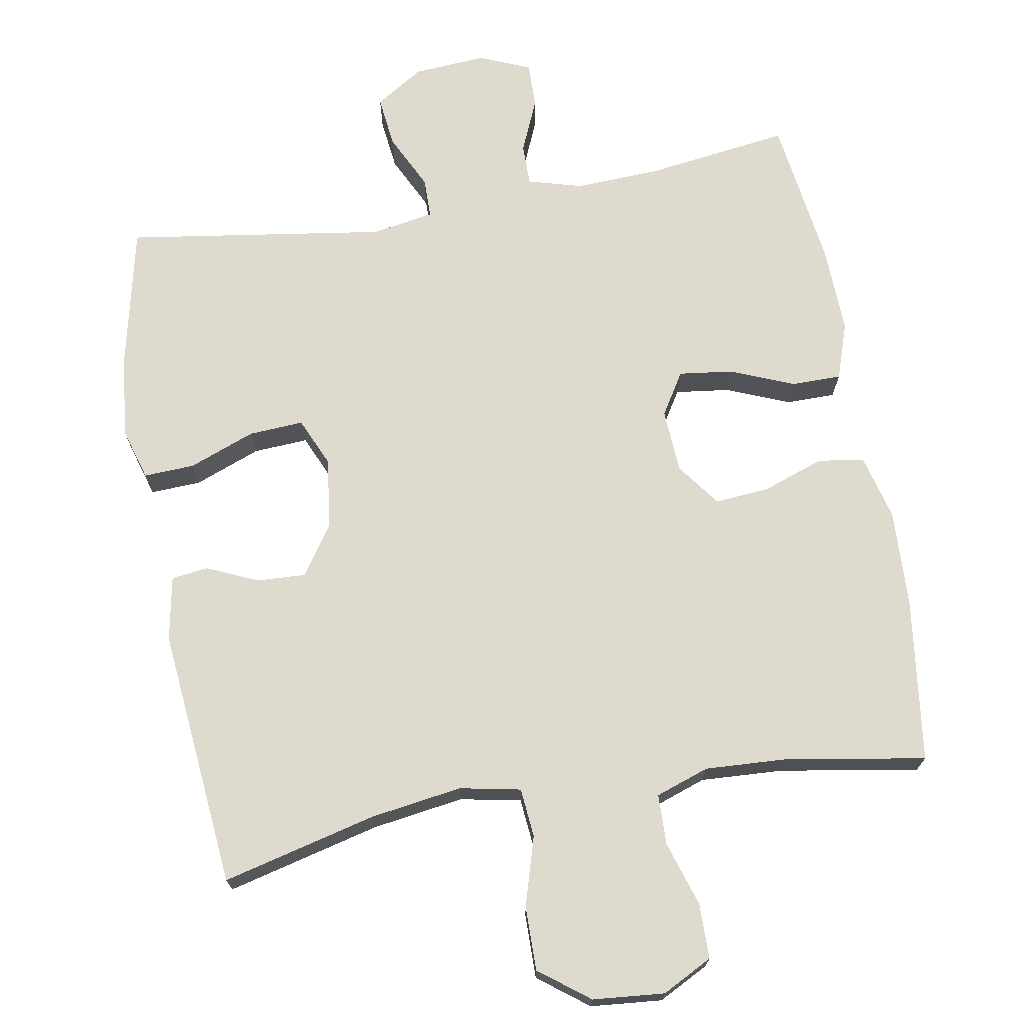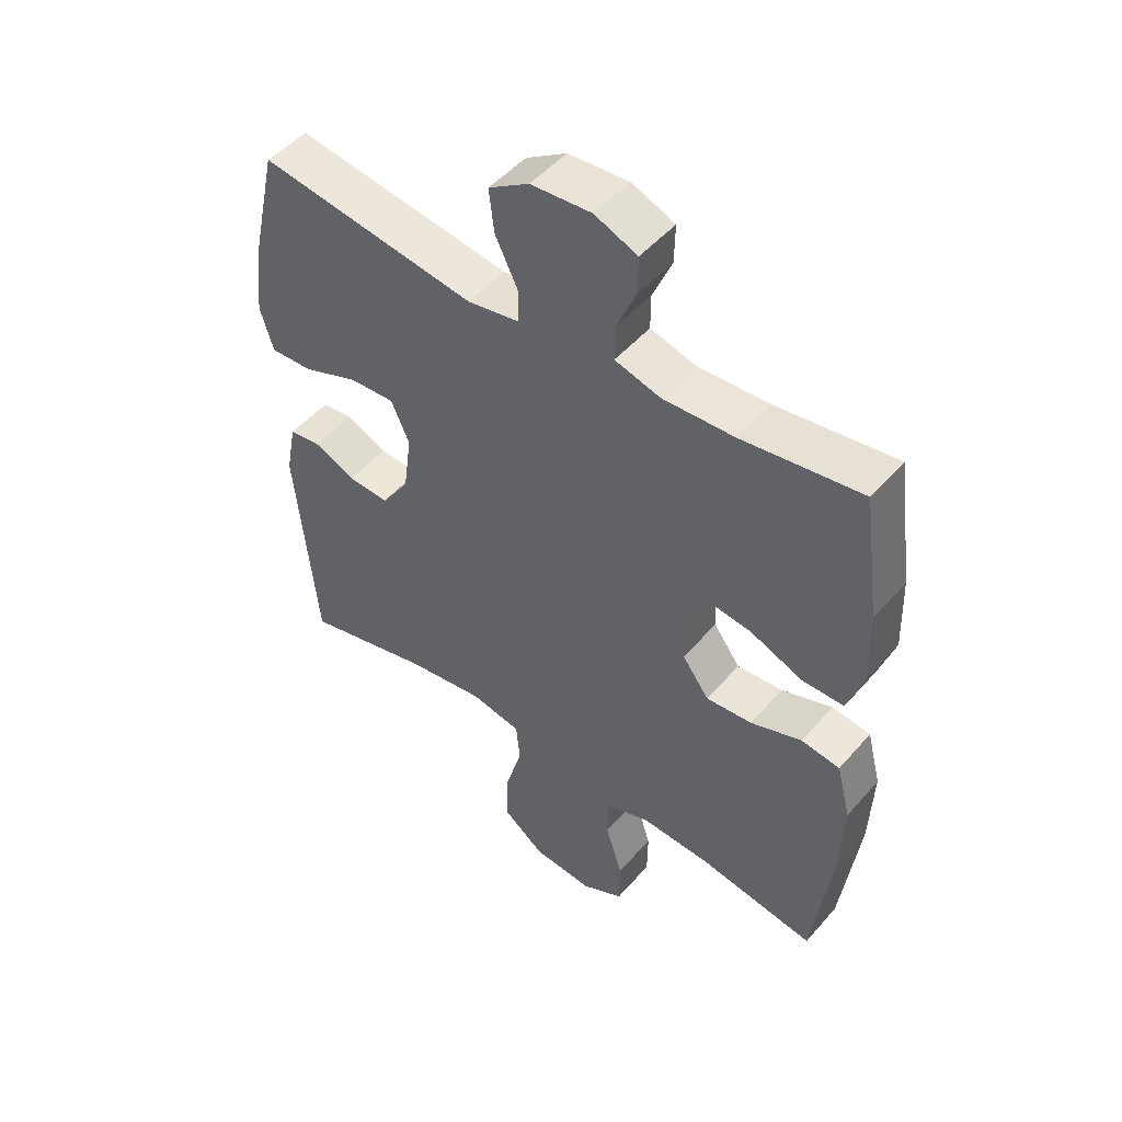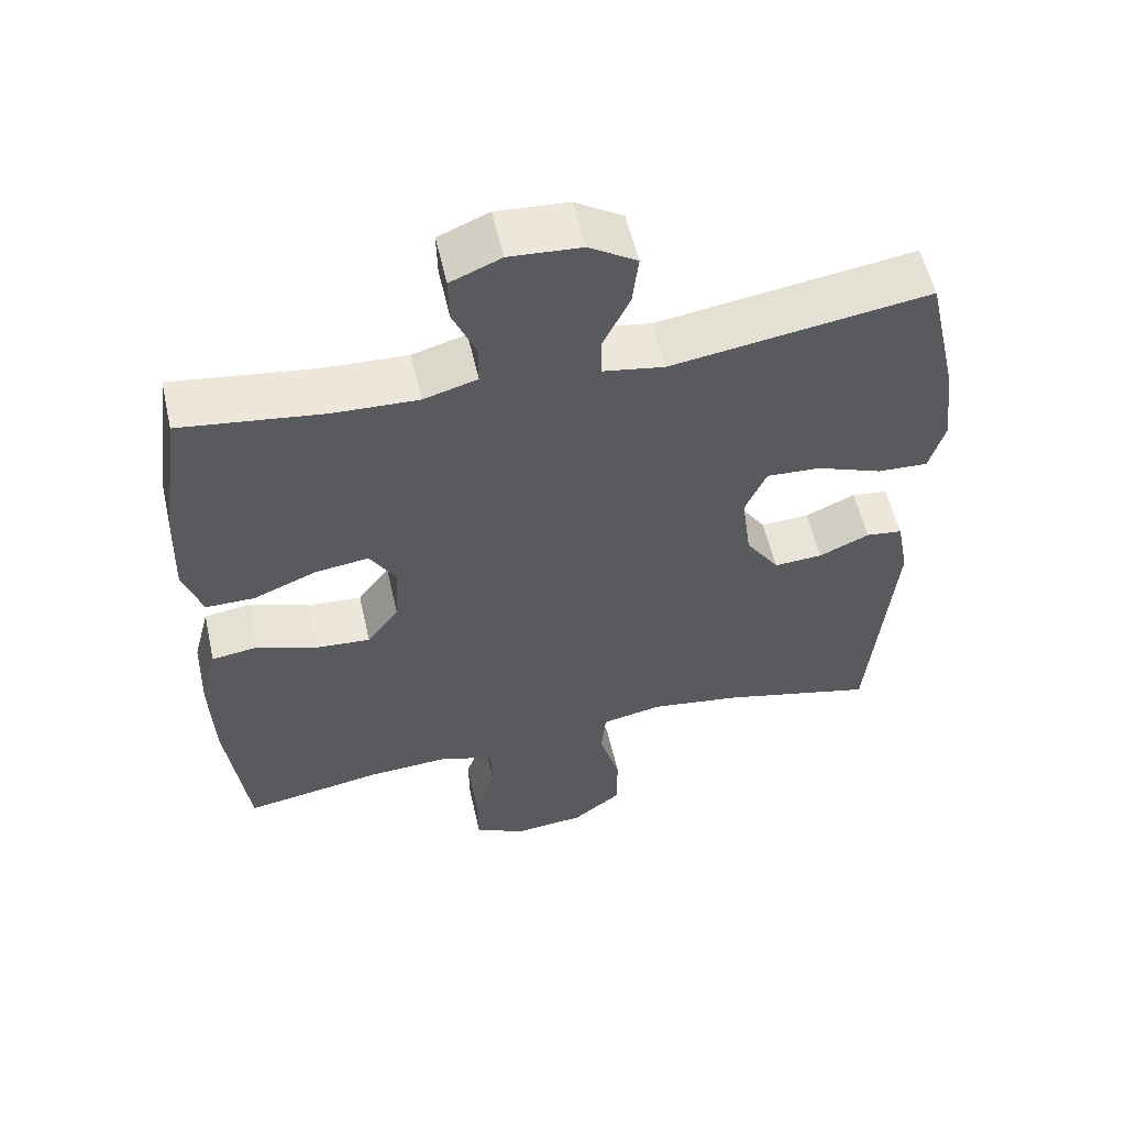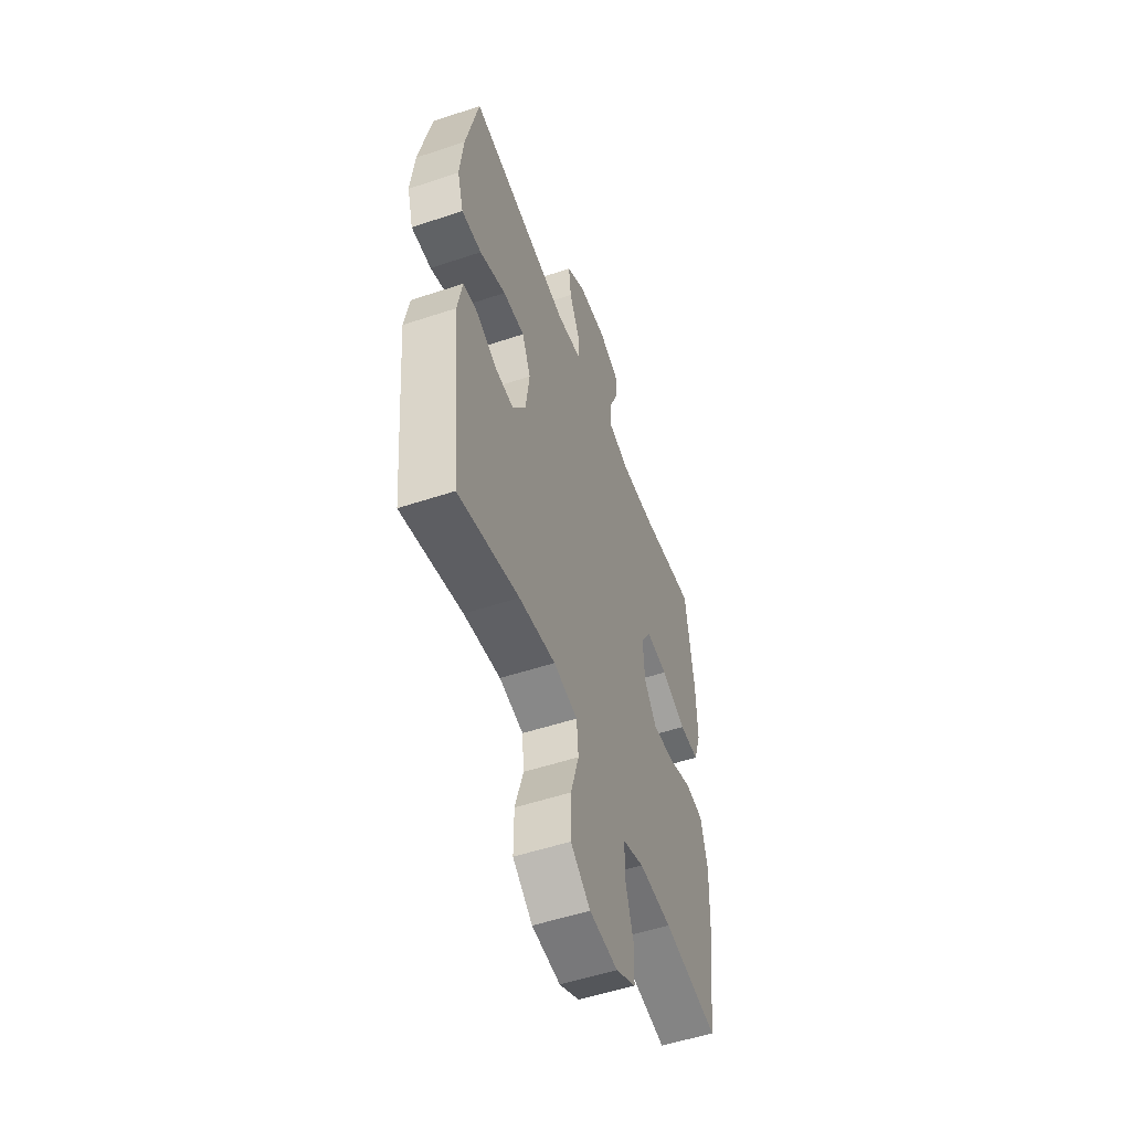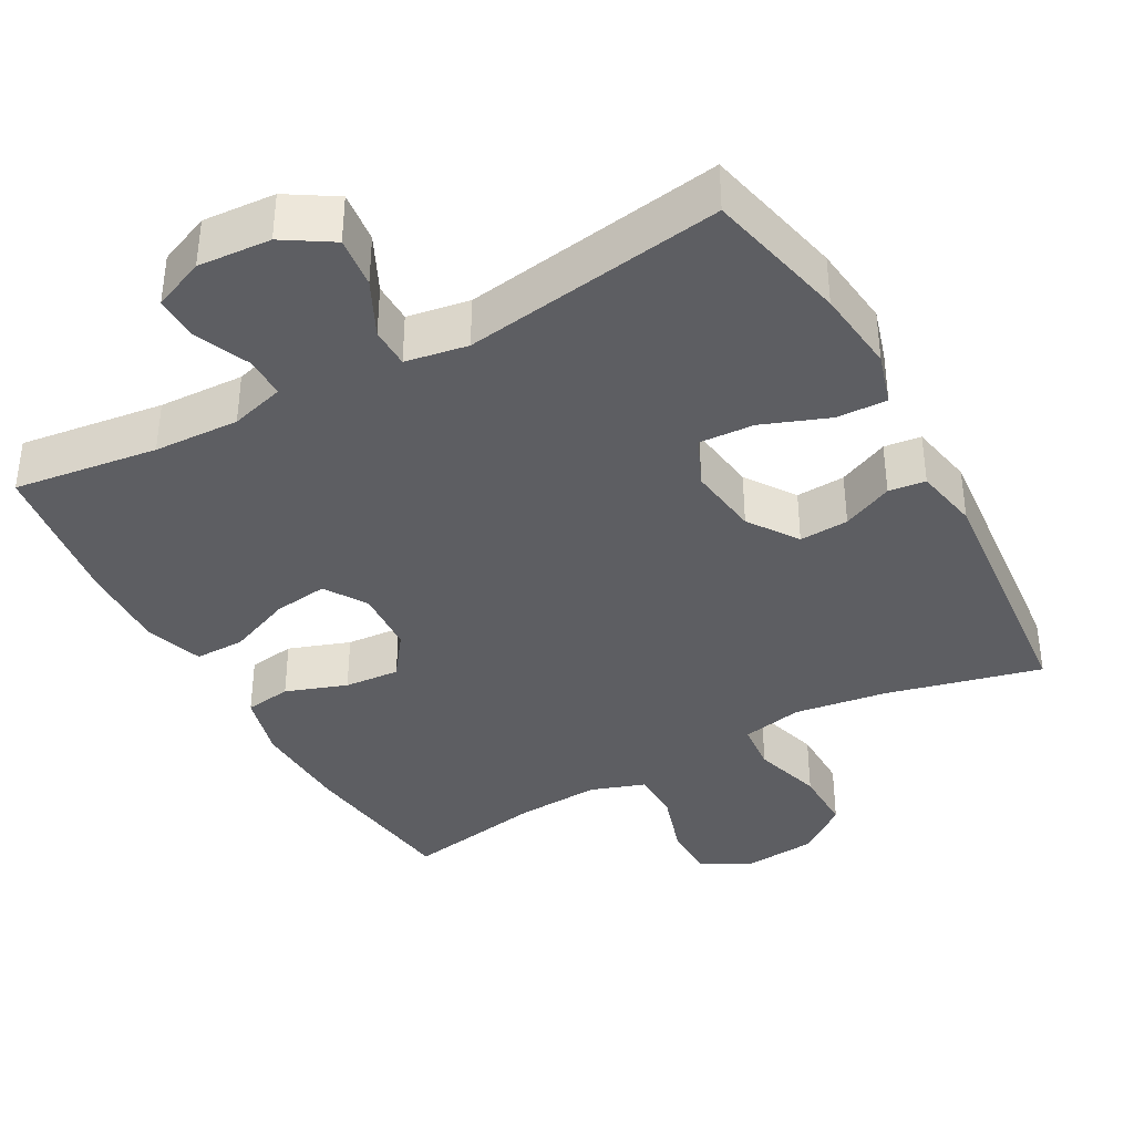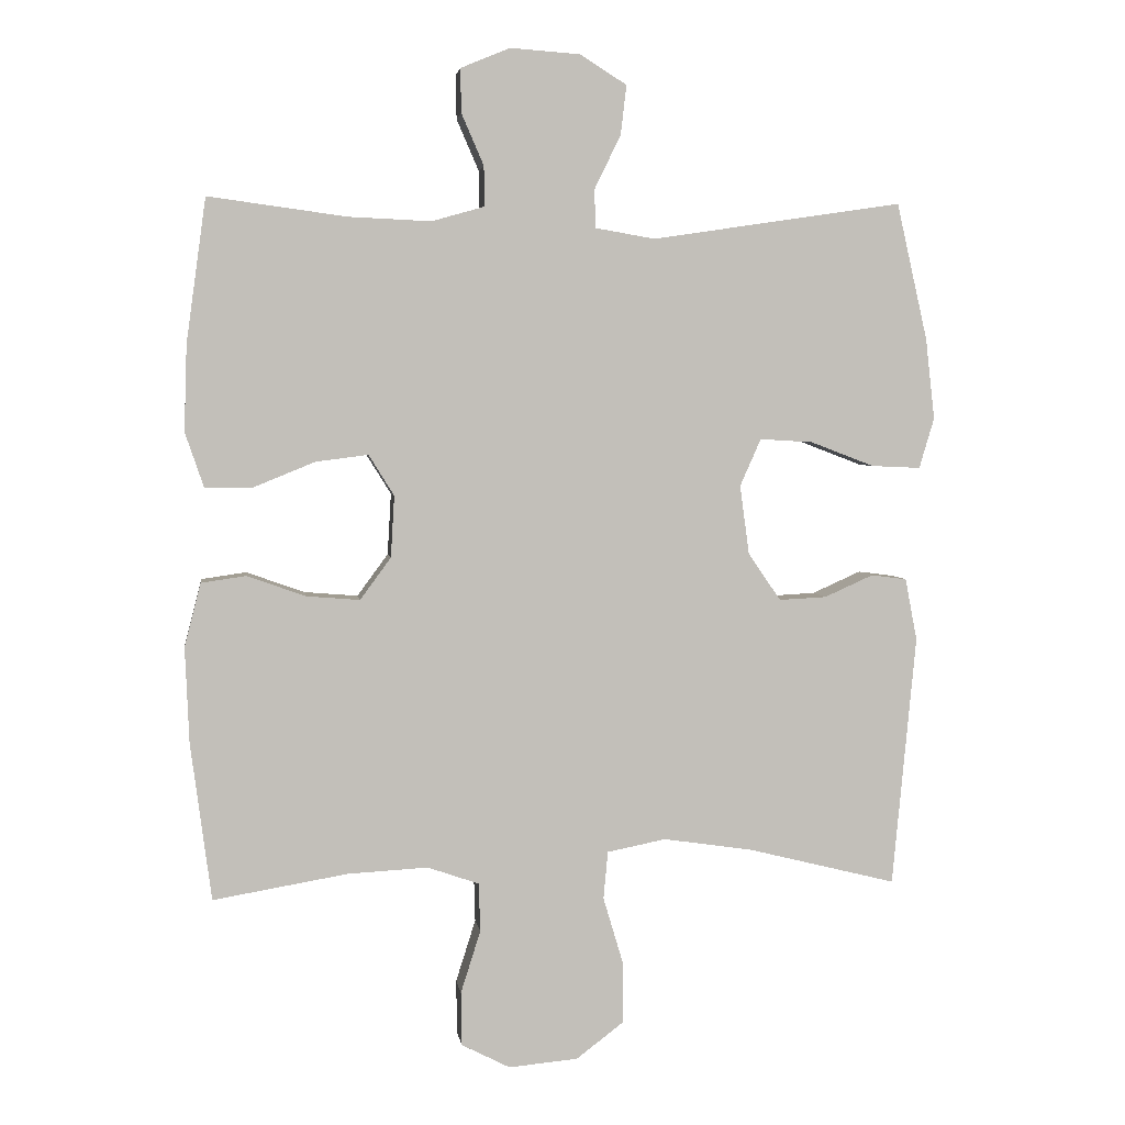
<metadata>
{"format":"obj","ext":"obj","renderer":"f3d","projection":"perspective","resolution":1024,"background":"white","views":[{"elev":71.3,"azim":170.0,"up":"+Y"},{"elev":49.1,"azim":-141.0,"up":"+Z"},{"elev":56.1,"azim":-12.7,"up":"+Z"},{"elev":-52.8,"azim":109.7,"up":"+Z"},{"elev":-38.4,"azim":29.0,"up":"+Y"},{"elev":3.8,"azim":-7.7,"up":"+Z"}]}
</metadata>
<code>
o path408
v 0.144 0.0375 0.4522
v 0.05772 0.0375 0.467
v 0.05692 0.0375 0.5228
v 0.09461 0.0375 0.6
v 0.1029 0.0375 0.6713
v 0.03566 0.0375 0.7135
v -0.0653 0.0375 0.7205
v -0.1364 0.0375 0.6908
v -0.1351 0.0375 0.6276
v -0.103 0.0375 0.5533
v -0.1028 0.0375 0.4955
v -0.1782 0.0375 0.4742
v -0.2968 0.0375 0.4793
v -0.4966 0.0375 0.5062
v -0.5252 0.0375 0.2983
v -0.5292 0.0375 0.1748
v -0.5023 0.0375 0.09599
v -0.4332 0.0375 0.09611
v -0.3451 0.0375 0.1321
v -0.2696 0.0375 0.1419
v -0.233 0.0375 0.08314
v -0.2383 0.0375 -0.005674
v -0.2828 0.0375 -0.06612
v -0.3595 0.0375 -0.05998
v -0.4442 0.0375 -0.03005
v -0.5087 0.0375 -0.03933
v -0.5323 0.0375 -0.1309
v -0.5265 0.0375 -0.268
v -0.4966 0.0375 -0.4957
v -0.3027 0.0375 -0.4628
v -0.1872 0.0375 -0.4564
v -0.1127 0.0375 -0.4822
v -0.1107 0.0375 -0.5523
v -0.1393 0.0375 -0.6425
v -0.1384 0.0375 -0.7194
v -0.0682 0.0375 -0.7554
v 0.03146 0.0375 -0.7463
v 0.1006 0.0375 -0.6938
v 0.09961 0.0375 -0.605
v 0.07091 0.0375 -0.509
v 0.07725 0.0375 -0.4404
v 0.162 0.0375 -0.4235
v 0.2906 0.0375 -0.4425
v 0.5051 0.0375 -0.4957
v 0.5392 0.0375 -0.1336
v 0.5221 0.0375 -0.04423
v 0.4709 0.0375 -0.03781
v 0.4006 0.0375 -0.06919
v 0.3324 0.0375 -0.07284
v 0.2856 0.0375 -0.004524
v 0.2721 0.0375 0.09481
v 0.3023 0.0375 0.1629
v 0.3783 0.0375 0.1585
v 0.4705 0.0375 0.1233
v 0.5412 0.0375 0.1202
v 0.5628 0.0375 0.1929
v 0.5496 0.0375 0.3093
v 0.5051 0.0375 0.5062
v 0.144 -0.0375 0.4522
v 0.05772 -0.0375 0.467
v 0.05692 -0.0375 0.5228
v 0.09461 -0.0375 0.6
v 0.1029 -0.0375 0.6713
v 0.03566 -0.0375 0.7135
v -0.0653 -0.0375 0.7205
v -0.1364 -0.0375 0.6908
v -0.1351 -0.0375 0.6276
v -0.103 -0.0375 0.5533
v -0.1028 -0.0375 0.4955
v -0.1782 -0.0375 0.4742
v -0.2968 -0.0375 0.4793
v -0.4966 -0.0375 0.5062
v -0.5252 -0.0375 0.2983
v -0.5292 -0.0375 0.1748
v -0.5023 -0.0375 0.09599
v -0.4332 -0.0375 0.09611
v -0.3451 -0.0375 0.1321
v -0.2696 -0.0375 0.1419
v -0.233 -0.0375 0.08314
v -0.2383 -0.0375 -0.005674
v -0.2828 -0.0375 -0.06612
v -0.3595 -0.0375 -0.05998
v -0.4442 -0.0375 -0.03005
v -0.5087 -0.0375 -0.03933
v -0.5323 -0.0375 -0.1309
v -0.5265 -0.0375 -0.268
v -0.4966 -0.0375 -0.4957
v -0.3027 -0.0375 -0.4628
v -0.1872 -0.0375 -0.4564
v -0.1127 -0.0375 -0.4822
v -0.1107 -0.0375 -0.5523
v -0.1393 -0.0375 -0.6425
v -0.1384 -0.0375 -0.7194
v -0.0682 -0.0375 -0.7554
v 0.03146 -0.0375 -0.7463
v 0.1006 -0.0375 -0.6938
v 0.09961 -0.0375 -0.605
v 0.07091 -0.0375 -0.509
v 0.07725 -0.0375 -0.4404
v 0.162 -0.0375 -0.4235
v 0.2906 -0.0375 -0.4425
v 0.5051 -0.0375 -0.4957
v 0.5392 -0.0375 -0.1336
v 0.5221 -0.0375 -0.04423
v 0.4709 -0.0375 -0.03781
v 0.4006 -0.0375 -0.06919
v 0.3324 -0.0375 -0.07284
v 0.2856 -0.0375 -0.004524
v 0.2721 -0.0375 0.09481
v 0.3023 -0.0375 0.1629
v 0.3783 -0.0375 0.1585
v 0.4705 -0.0375 0.1233
v 0.5412 -0.0375 0.1202
v 0.5628 -0.0375 0.1929
v 0.5496 -0.0375 0.3093
v 0.5051 -0.0375 0.5062
v -0.5087 0.0375 -0.03933
v -0.5087 0.0375 -0.03933
v -0.5323 0.0375 -0.1309
v -0.5265 0.0375 -0.268
v -0.5252 0.0375 0.2983
v -0.5292 0.0375 0.1748
v -0.5023 0.0375 0.09599
v -0.5023 0.0375 0.09599
v -0.4966 0.0375 0.5062
v -0.4966 0.0375 0.5062
v -0.4442 0.0375 -0.03005
v -0.4332 0.0375 0.09611
v -0.4966 0.0375 -0.4957
v -0.4966 0.0375 -0.4957
v -0.3595 0.0375 -0.05998
v -0.3451 0.0375 0.1321
v -0.3027 0.0375 -0.4628
v -0.2968 0.0375 0.4793
v -0.2828 0.0375 -0.06612
v -0.2696 0.0375 0.1419
v -0.2696 0.0375 0.1419
v -0.1872 0.0375 -0.4564
v -0.1782 0.0375 0.4742
v -0.2383 0.0375 -0.005674
v -0.233 0.0375 0.08314
v -0.1127 0.0375 -0.4822
v -0.1127 0.0375 -0.4822
v -0.1028 0.0375 0.4955
v -0.1028 0.0375 0.4955
v -0.1107 0.0375 -0.5523
v -0.1393 0.0375 -0.6425
v -0.1384 0.0375 -0.7194
v -0.1384 0.0375 -0.7194
v -0.0682 0.0375 -0.7554
v -0.0653 0.0375 0.7205
v -0.1364 0.0375 0.6908
v -0.1364 0.0375 0.6908
v -0.1351 0.0375 0.6276
v -0.103 0.0375 0.5533
v 0.03146 0.0375 -0.7463
v 0.03566 0.0375 0.7135
v 0.1006 0.0375 -0.6938
v 0.1029 0.0375 0.6713
v 0.1029 0.0375 0.6713
v 0.09461 0.0375 0.6
v 0.05692 0.0375 0.5228
v 0.05772 0.0375 0.467
v 0.05772 0.0375 0.467
v 0.144 0.0375 0.4522
v 0.07091 0.0375 -0.509
v 0.07725 0.0375 -0.4404
v 0.07725 0.0375 -0.4404
v 0.09961 0.0375 -0.605
v 0.162 0.0375 -0.4235
v 0.2906 0.0375 -0.4425
v 0.2721 0.0375 0.09481
v 0.3023 0.0375 0.1629
v 0.3023 0.0375 0.1629
v 0.2856 0.0375 -0.004524
v 0.3324 0.0375 -0.07284
v 0.3783 0.0375 0.1585
v 0.4006 0.0375 -0.06919
v 0.4705 0.0375 0.1233
v 0.4709 0.0375 -0.03781
v 0.5412 0.0375 0.1202
v 0.5412 0.0375 0.1202
v 0.5221 0.0375 -0.04423
v 0.5221 0.0375 -0.04423
v 0.5051 0.0375 0.5062
v 0.5051 0.0375 0.5062
v 0.5051 0.0375 -0.4957
v 0.5051 0.0375 -0.4957
v 0.5392 0.0375 -0.1336
v 0.5496 0.0375 0.3093
v 0.5628 0.0375 0.1929
v -0.5087 -0.0375 -0.03933
v -0.5087 -0.0375 -0.03933
v -0.5323 -0.0375 -0.1309
v -0.5265 -0.0375 -0.268
v -0.5252 -0.0375 0.2983
v -0.5292 -0.0375 0.1748
v -0.5023 -0.0375 0.09599
v -0.5023 -0.0375 0.09599
v -0.4966 -0.0375 0.5062
v -0.4966 -0.0375 0.5062
v -0.4442 -0.0375 -0.03005
v -0.4332 -0.0375 0.09611
v -0.4966 -0.0375 -0.4957
v -0.4966 -0.0375 -0.4957
v -0.3595 -0.0375 -0.05998
v -0.3451 -0.0375 0.1321
v -0.3027 -0.0375 -0.4628
v -0.2968 -0.0375 0.4793
v -0.2828 -0.0375 -0.06612
v -0.2696 -0.0375 0.1419
v -0.2696 -0.0375 0.1419
v -0.1872 -0.0375 -0.4564
v -0.1782 -0.0375 0.4742
v -0.2383 -0.0375 -0.005674
v -0.233 -0.0375 0.08314
v -0.1127 -0.0375 -0.4822
v -0.1127 -0.0375 -0.4822
v -0.1028 -0.0375 0.4955
v -0.1028 -0.0375 0.4955
v -0.1107 -0.0375 -0.5523
v -0.1393 -0.0375 -0.6425
v -0.1384 -0.0375 -0.7194
v -0.1384 -0.0375 -0.7194
v -0.0682 -0.0375 -0.7554
v -0.0653 -0.0375 0.7205
v -0.1364 -0.0375 0.6908
v -0.1364 -0.0375 0.6908
v -0.1351 -0.0375 0.6276
v -0.103 -0.0375 0.5533
v 0.03146 -0.0375 -0.7463
v 0.03566 -0.0375 0.7135
v 0.1006 -0.0375 -0.6938
v 0.1029 -0.0375 0.6713
v 0.1029 -0.0375 0.6713
v 0.09461 -0.0375 0.6
v 0.05692 -0.0375 0.5228
v 0.05772 -0.0375 0.467
v 0.05772 -0.0375 0.467
v 0.144 -0.0375 0.4522
v 0.07091 -0.0375 -0.509
v 0.07725 -0.0375 -0.4404
v 0.07725 -0.0375 -0.4404
v 0.09961 -0.0375 -0.605
v 0.162 -0.0375 -0.4235
v 0.2906 -0.0375 -0.4425
v 0.2721 -0.0375 0.09481
v 0.3023 -0.0375 0.1629
v 0.3023 -0.0375 0.1629
v 0.2856 -0.0375 -0.004524
v 0.3324 -0.0375 -0.07284
v 0.3783 -0.0375 0.1585
v 0.4006 -0.0375 -0.06919
v 0.4705 -0.0375 0.1233
v 0.4709 -0.0375 -0.03781
v 0.5412 -0.0375 0.1202
v 0.5412 -0.0375 0.1202
v 0.5221 -0.0375 -0.04423
v 0.5221 -0.0375 -0.04423
v 0.5051 -0.0375 0.5062
v 0.5051 -0.0375 0.5062
v 0.5051 -0.0375 -0.4957
v 0.5051 -0.0375 -0.4957
v 0.5392 -0.0375 -0.1336
v 0.5496 -0.0375 0.3093
v 0.5628 -0.0375 0.1929
f 226 230 232
f 196 209 200
f 236 230 237
f 242 215 210
f 253 264 255
f 265 252 266
f 260 248 265
f 241 221 244
f 194 202 192
f 216 238 211
f 222 244 221
f 238 237 219
f 232 236 234
f 219 237 230
f 213 210 208
f 195 206 194
f 248 240 247
f 196 207 209
f 230 226 229
f 247 238 216
f 242 210 213
f 245 250 242
f 251 246 253
f 244 231 233
f 264 246 262
f 208 195 204
f 240 248 260
f 225 222 223
f 208 210 195
f 217 221 241
f 242 250 215
f 211 238 219
f 258 255 264
f 242 217 241
f 194 206 202
f 256 266 254
f 203 197 198
f 210 206 195
f 242 213 217
f 209 211 214
f 254 266 252
f 207 197 203
f 264 253 246
f 207 196 197
f 246 251 245
f 211 209 207
f 247 240 238
f 219 214 211
f 252 265 248
f 245 251 250
f 232 230 236
f 229 226 227
f 250 247 215
f 215 247 216
f 244 222 231
f 222 225 231
f 118 27 85 193
f 27 28 86 85
f 15 16 74 73
f 16 124 199 74
f 126 15 73 201
f 25 26 84 83
f 17 18 76 75
f 28 130 205 86
f 24 25 83 82
f 18 19 77 76
f 29 30 88 87
f 13 14 72 71
f 23 24 82 81
f 19 137 212 77
f 30 31 89 88
f 12 13 71 70
f 22 23 81 80
f 20 21 79 78
f 21 22 80 79
f 31 143 218 89
f 145 12 70 220
f 33 34 92 91
f 34 149 224 92
f 35 36 94 93
f 7 153 228 65
f 8 9 67 66
f 9 10 68 67
f 32 33 91 90
f 10 11 69 68
f 36 37 95 94
f 6 7 65 64
f 37 38 96 95
f 160 6 64 235
f 4 5 63 62
f 3 4 62 61
f 164 3 61 239
f 1 2 60 59
f 40 168 243 98
f 39 40 98 97
f 38 39 97 96
f 41 42 100 99
f 42 43 101 100
f 51 174 249 109
f 50 51 109 108
f 49 50 108 107
f 52 53 111 110
f 48 49 107 106
f 53 54 112 111
f 47 48 106 105
f 54 182 257 112
f 184 47 105 259
f 186 1 59 261
f 43 188 263 101
f 45 46 104 103
f 44 45 103 102
f 57 58 116 115
f 56 57 115 114
f 55 56 114 113
f 151 157 155
f 121 125 134
f 161 162 155
f 167 135 140
f 178 180 189
f 190 191 177
f 185 190 173
f 166 169 146
f 119 117 127
f 141 136 163
f 147 146 169
f 163 144 162
f 157 159 161
f 144 155 162
f 138 133 135
f 120 119 131
f 173 172 165
f 121 134 132
f 155 154 151
f 172 141 163
f 167 138 135
f 170 167 175
f 176 178 171
f 169 158 156
f 189 187 171
f 133 129 120
f 165 185 173
f 150 148 147
f 133 120 135
f 142 166 146
f 167 140 175
f 136 144 163
f 183 189 180
f 167 166 142
f 119 127 131
f 181 179 191
f 128 123 122
f 135 120 131
f 167 142 138
f 134 139 136
f 179 177 191
f 132 128 122
f 189 171 178
f 132 122 121
f 171 170 176
f 136 132 134
f 172 163 165
f 144 136 139
f 177 173 190
f 170 175 176
f 157 161 155
f 154 152 151
f 175 140 172
f 140 141 172
f 169 156 147
f 147 156 150

</code>
